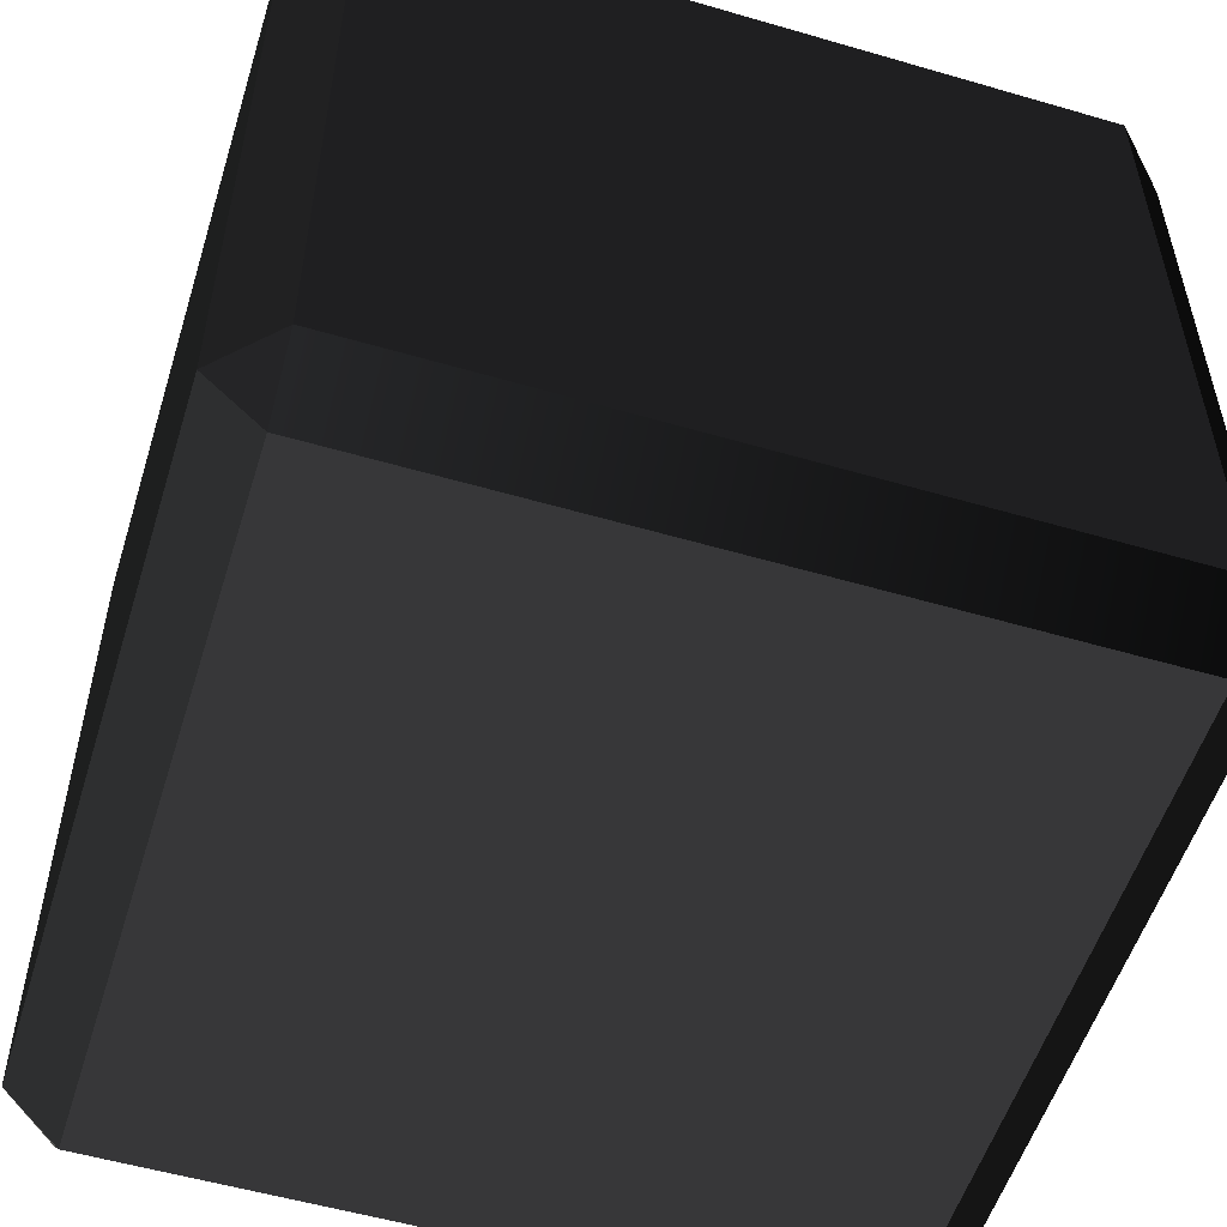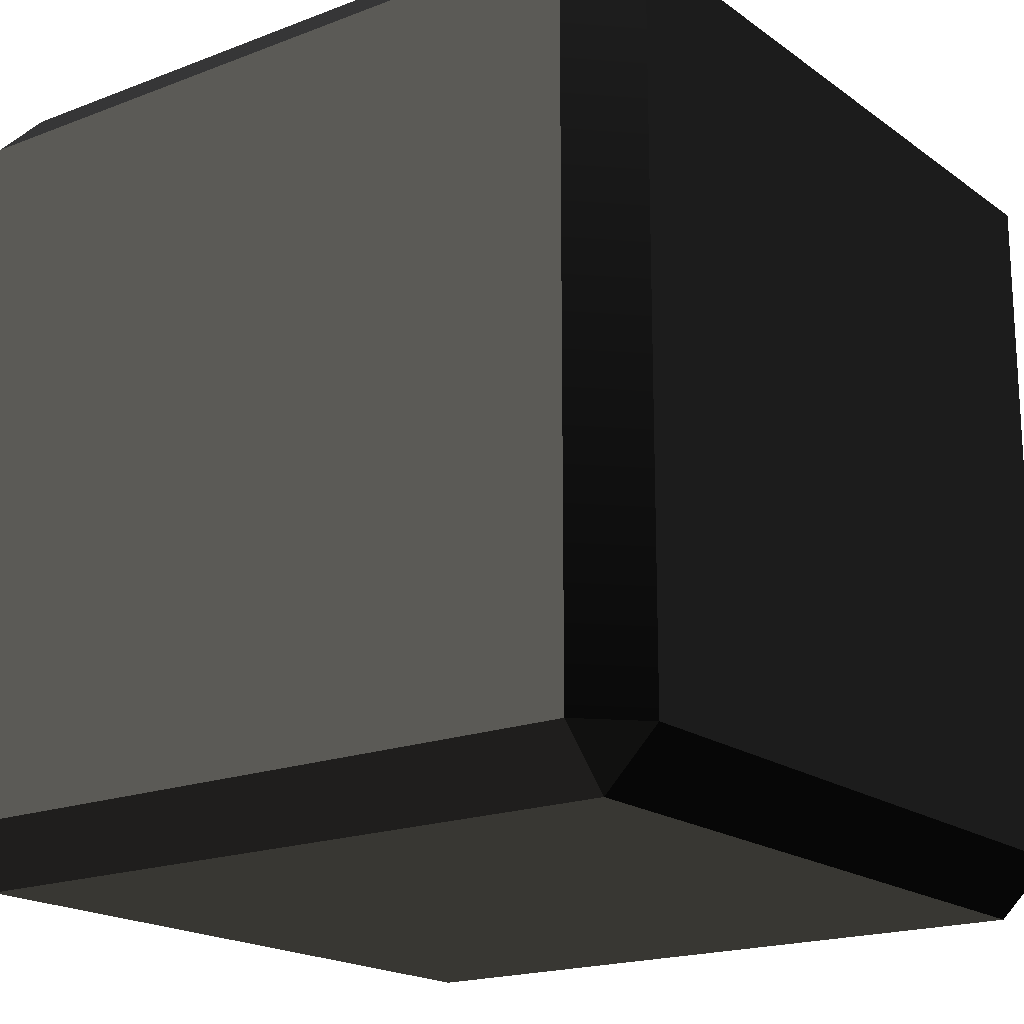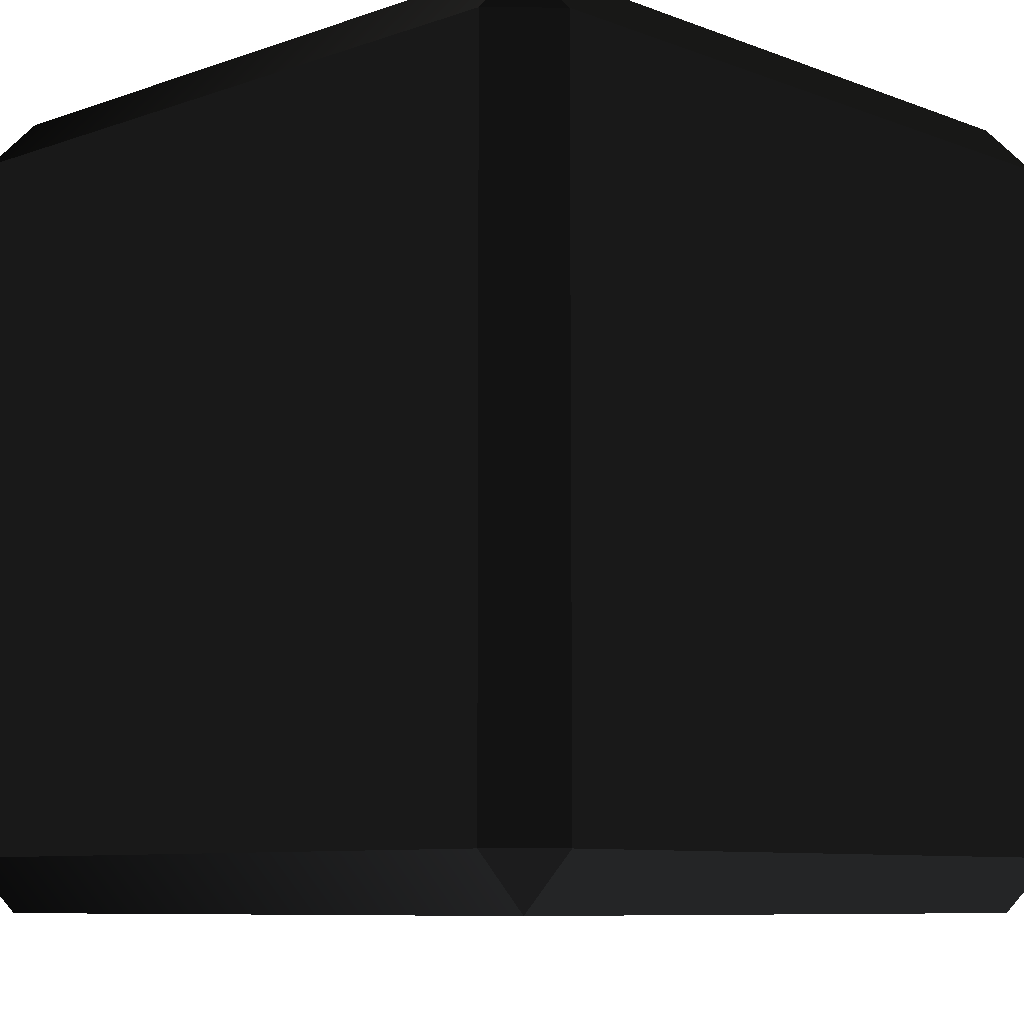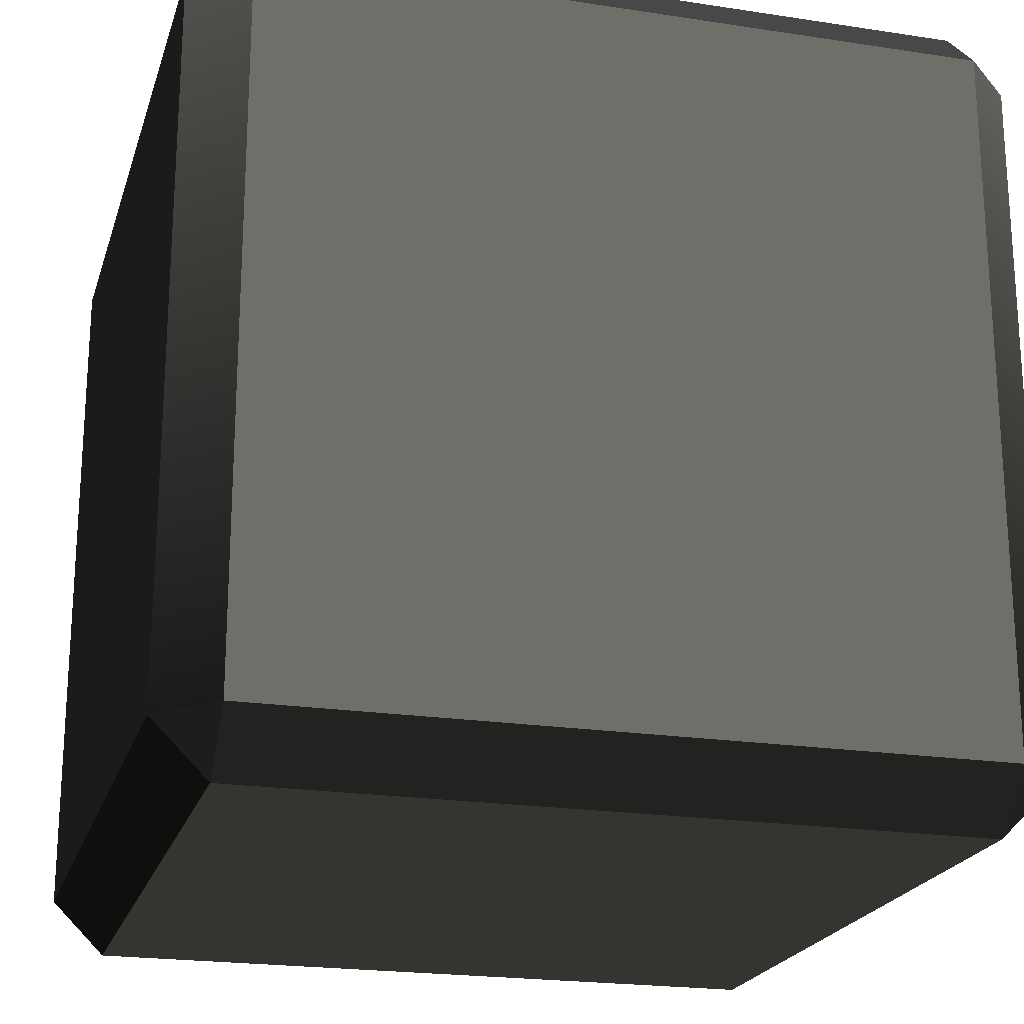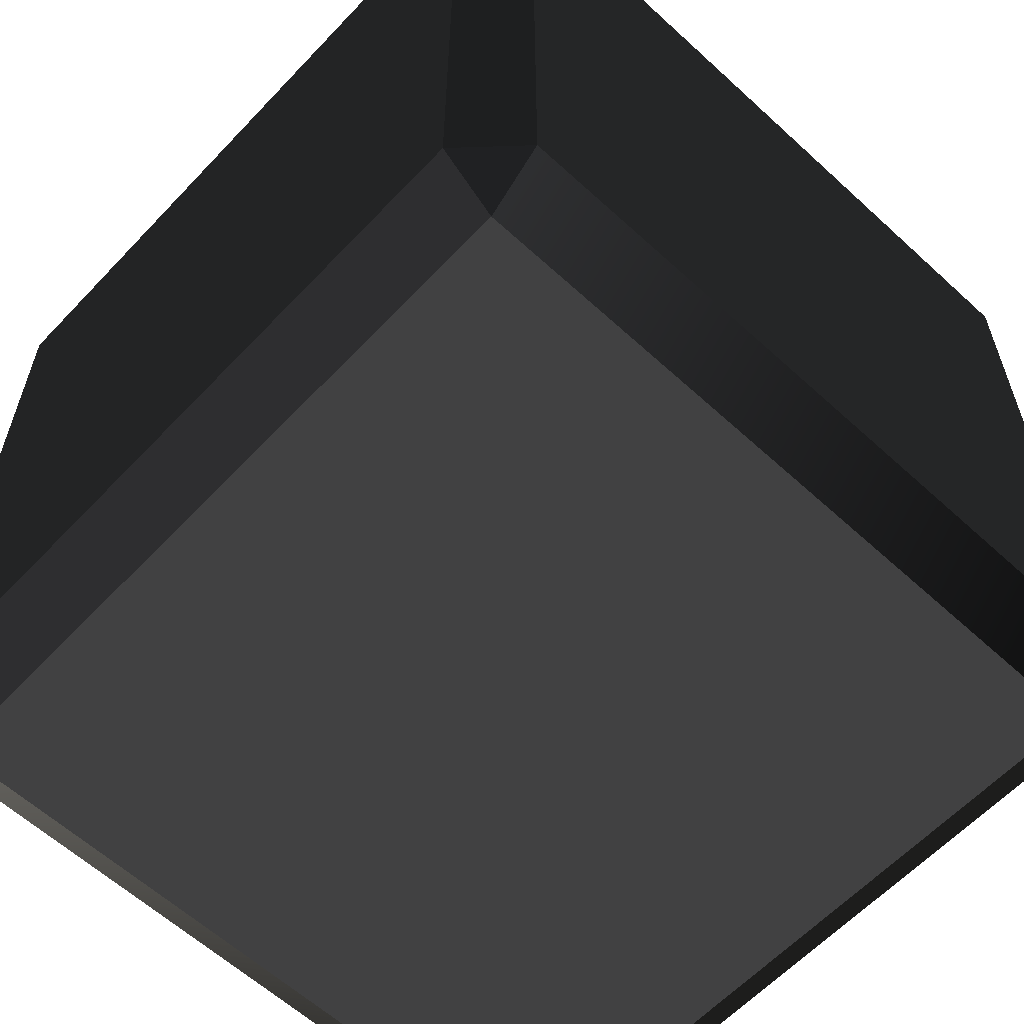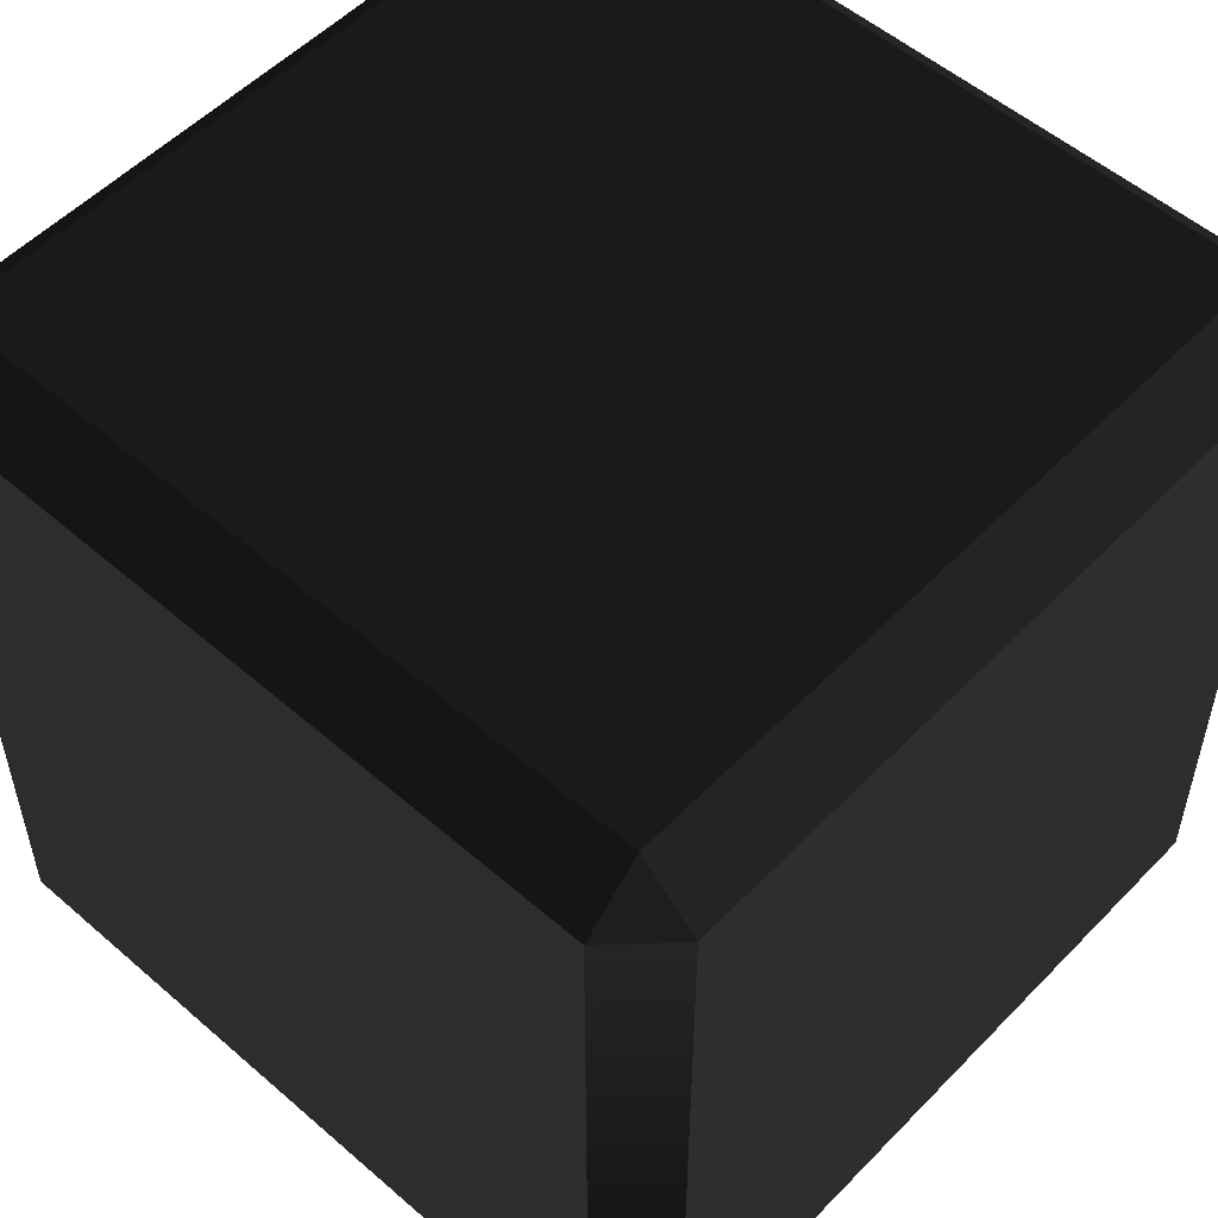
<metadata>
{"format":"obj","ext":"obj","renderer":"f3d","projection":"perspective","resolution":1024,"background":"white","views":[{"elev":-54.4,"azim":-107.2,"up":"+Z"},{"elev":-18.6,"azim":-143.5,"up":"+Y"},{"elev":-8.3,"azim":133.9,"up":"+Z"},{"elev":-21.3,"azim":-15.3,"up":"+Y"},{"elev":-60.8,"azim":-133.1,"up":"+Z"},{"elev":53.8,"azim":132.7,"up":"+Y"}]}
</metadata>
<code>
v 1.875 0.625 1.625 0.502 0.502 0.502 #0.502
v 1.875 0.625 -1.625 0.502 0.502 0.502 #0.502
v 1.875 3.875 -1.625 0.502 0.502 0.502 #0.502
v 1.875 0.625 1.625 0.502 0.502 0.502 #0.502
v 1.875 3.875 -1.625 0.502 0.502 0.502 #0.502
v 1.875 3.875 1.625 0.502 0.502 0.502 #0.502
v 1.625 0.625 -1.875 0.502 0.502 0.502 #0.502
v -1.625 0.625 -1.875 0.502 0.502 0.502 #0.502
v -1.625 3.875 -1.875 0.502 0.502 0.502 #0.502
v 1.625 0.625 -1.875 0.502 0.502 0.502 #0.502
v -1.625 3.875 -1.875 0.502 0.502 0.502 #0.502
v 1.625 3.875 -1.875 0.502 0.502 0.502 #0.502
v -1.875 0.625 -1.625 0.502 0.502 0.502 #0.502
v -1.875 0.625 1.625 0.502 0.502 0.502 #0.502
v -1.875 3.875 1.625 0.502 0.502 0.502 #0.502
v -1.875 0.625 -1.625 0.502 0.502 0.502 #0.502
v -1.875 3.875 1.625 0.502 0.502 0.502 #0.502
v -1.875 3.875 -1.625 0.502 0.502 0.502 #0.502
v -1.625 0.625 1.875 0.502 0.502 0.502 #0.502
v 1.625 0.625 1.875 0.502 0.502 0.502 #0.502
v 1.625 3.875 1.875 0.502 0.502 0.502 #0.502
v -1.625 0.625 1.875 0.502 0.502 0.502 #0.502
v 1.625 3.875 1.875 0.502 0.502 0.502 #0.502
v -1.625 3.875 1.875 0.502 0.502 0.502 #0.502
v -1.625 0.375 1.625 0.502 0.502 0.502 #0.502
v -1.625 0.375 -1.625 0.502 0.502 0.502 #0.502
v 1.625 0.375 -1.625 0.502 0.502 0.502 #0.502
v -1.625 0.375 1.625 0.502 0.502 0.502 #0.502
v 1.625 0.375 -1.625 0.502 0.502 0.502 #0.502
v 1.625 0.375 1.625 0.502 0.502 0.502 #0.502
v 1.625 4.125 1.625 0.502 0.502 0.502 #0.502
v 1.625 4.125 -1.625 0.502 0.502 0.502 #0.502
v -1.625 4.125 -1.625 0.502 0.502 0.502 #0.502
v 1.625 4.125 1.625 0.502 0.502 0.502 #0.502
v -1.625 4.125 -1.625 0.502 0.502 0.502 #0.502
v -1.625 4.125 1.625 0.502 0.502 0.502 #0.502
v 1.625 4.125 -1.625 0.502 0.502 0.502 #0.502
v 1.625 4.125 1.625 0.502 0.502 0.502 #0.502
v 1.875 3.875 1.625 0.502 0.502 0.502 #0.502
v 1.625 4.125 -1.625 0.502 0.502 0.502 #0.502
v 1.875 3.875 1.625 0.502 0.502 0.502 #0.502
v 1.875 3.875 -1.625 0.502 0.502 0.502 #0.502
v 1.625 3.875 1.875 0.502 0.502 0.502 #0.502
v 1.625 0.625 1.875 0.1647 0.1647 0.1647 #0.502
v 1.875 0.625 1.625 0.1647 0.1647 0.1647 #0.502
v 1.625 3.875 1.875 0.502 0.502 0.502 #0.502
v 1.875 0.625 1.625 0.1647 0.1647 0.1647 #0.502
v 1.875 3.875 1.625 0.502 0.502 0.502 #0.502
v 1.625 0.375 1.625 0.1647 0.1647 0.1647 #0.502
v 1.625 0.375 -1.625 0.1647 0.1647 0.1647 #0.502
v 1.875 0.625 -1.625 0.1647 0.1647 0.1647 #0.502
v 1.625 0.375 1.625 0.1647 0.1647 0.1647 #0.502
v 1.875 0.625 -1.625 0.1647 0.1647 0.1647 #0.502
v 1.875 0.625 1.625 0.1647 0.1647 0.1647 #0.502
v 1.625 0.625 -1.875 0.1647 0.1647 0.1647 #0.502
v 1.625 3.875 -1.875 0.502 0.502 0.502 #0.502
v 1.875 3.875 -1.625 0.502 0.502 0.502 #0.502
v 1.625 0.625 -1.875 0.1647 0.1647 0.1647 #0.502
v 1.875 3.875 -1.625 0.502 0.502 0.502 #0.502
v 1.875 0.625 -1.625 0.1647 0.1647 0.1647 #0.502
v -1.625 4.125 -1.625 0.502 0.502 0.502 #0.502
v 1.625 4.125 -1.625 0.502 0.502 0.502 #0.502
v 1.625 3.875 -1.875 0.502 0.502 0.502 #0.502
v -1.625 4.125 -1.625 0.502 0.502 0.502 #0.502
v 1.625 3.875 -1.875 0.502 0.502 0.502 #0.502
v -1.625 3.875 -1.875 0.502 0.502 0.502 #0.502
v 1.625 0.375 -1.625 0.1647 0.1647 0.1647 #0.502
v -1.625 0.375 -1.625 0.1647 0.1647 0.1647 #0.502
v -1.625 0.625 -1.875 0.1647 0.1647 0.1647 #0.502
v 1.625 0.375 -1.625 0.1647 0.1647 0.1647 #0.502
v -1.625 0.625 -1.875 0.1647 0.1647 0.1647 #0.502
v 1.625 0.625 -1.875 0.1647 0.1647 0.1647 #0.502
v -1.875 0.625 -1.625 0.1647 0.1647 0.1647 #0.502
v -1.875 3.875 -1.625 0.502 0.502 0.502 #0.502
v -1.625 3.875 -1.875 0.502 0.502 0.502 #0.502
v -1.875 0.625 -1.625 0.1647 0.1647 0.1647 #0.502
v -1.625 3.875 -1.875 0.502 0.502 0.502 #0.502
v -1.625 0.625 -1.875 0.1647 0.1647 0.1647 #0.502
v -1.625 4.125 1.625 0.502 0.502 0.502 #0.502
v -1.625 4.125 -1.625 0.502 0.502 0.502 #0.502
v -1.875 3.875 -1.625 0.502 0.502 0.502 #0.502
v -1.625 4.125 1.625 0.502 0.502 0.502 #0.502
v -1.875 3.875 -1.625 0.502 0.502 0.502 #0.502
v -1.875 3.875 1.625 0.502 0.502 0.502 #0.502
v -1.625 0.375 -1.625 0.1647 0.1647 0.1647 #0.502
v -1.625 0.375 1.625 0.1647 0.1647 0.1647 #0.502
v -1.875 0.625 1.625 0.1647 0.1647 0.1647 #0.502
v -1.625 0.375 -1.625 0.1647 0.1647 0.1647 #0.502
v -1.875 0.625 1.625 0.1647 0.1647 0.1647 #0.502
v -1.875 0.625 -1.625 0.1647 0.1647 0.1647 #0.502
v -1.625 0.625 1.875 0.1647 0.1647 0.1647 #0.502
v -1.625 3.875 1.875 0.502 0.502 0.502 #0.502
v -1.875 3.875 1.625 0.502 0.502 0.502 #0.502
v -1.625 0.625 1.875 0.1647 0.1647 0.1647 #0.502
v -1.875 3.875 1.625 0.502 0.502 0.502 #0.502
v -1.875 0.625 1.625 0.1647 0.1647 0.1647 #0.502
v 1.625 4.125 1.625 0.502 0.502 0.502 #0.502
v -1.625 4.125 1.625 0.502 0.502 0.502 #0.502
v -1.625 3.875 1.875 0.502 0.502 0.502 #0.502
v 1.625 4.125 1.625 0.502 0.502 0.502 #0.502
v -1.625 3.875 1.875 0.502 0.502 0.502 #0.502
v 1.625 3.875 1.875 0.502 0.502 0.502 #0.502
v -1.625 0.375 1.625 0.1647 0.1647 0.1647 #0.502
v 1.625 0.375 1.625 0.1647 0.1647 0.1647 #0.502
v 1.625 0.625 1.875 0.1647 0.1647 0.1647 #0.502
v -1.625 0.375 1.625 0.1647 0.1647 0.1647 #0.502
v 1.625 0.625 1.875 0.1647 0.1647 0.1647 #0.502
v -1.625 0.625 1.875 0.1647 0.1647 0.1647 #0.502
v 1.875 0.625 1.625 0.1647 0.1647 0.1647 #0.502
v 1.625 0.625 1.875 0.1647 0.1647 0.1647 #0.502
v 1.625 0.375 1.625 0.1647 0.1647 0.1647 #0.502
v 1.625 0.625 -1.875 0.1647 0.1647 0.1647 #0.502
v 1.875 0.625 -1.625 0.1647 0.1647 0.1647 #0.502
v 1.625 0.375 -1.625 0.1647 0.1647 0.1647 #0.502
v 1.625 3.875 1.875 0.502 0.502 0.502 #0.502
v 1.875 3.875 1.625 0.502 0.502 0.502 #0.502
v 1.625 4.125 1.625 0.502 0.502 0.502 #0.502
v 1.875 3.875 -1.625 0.502 0.502 0.502 #0.502
v 1.625 3.875 -1.875 0.502 0.502 0.502 #0.502
v 1.625 4.125 -1.625 0.502 0.502 0.502 #0.502
v -1.625 0.625 1.875 0.1647 0.1647 0.1647 #0.502
v -1.875 0.625 1.625 0.1647 0.1647 0.1647 #0.502
v -1.625 0.375 1.625 0.1647 0.1647 0.1647 #0.502
v -1.875 0.625 -1.625 0.1647 0.1647 0.1647 #0.502
v -1.625 0.625 -1.875 0.1647 0.1647 0.1647 #0.502
v -1.625 0.375 -1.625 0.1647 0.1647 0.1647 #0.502
v -1.875 3.875 1.625 0.502 0.502 0.502 #0.502
v -1.625 3.875 1.875 0.502 0.502 0.502 #0.502
v -1.625 4.125 1.625 0.502 0.502 0.502 #0.502
v -1.625 3.875 -1.875 0.502 0.502 0.502 #0.502
v -1.875 3.875 -1.625 0.502 0.502 0.502 #0.502
v -1.625 4.125 -1.625 0.502 0.502 0.502 #0.502
f 1 2 3
f 4 5 6
f 7 8 9
f 10 11 12
f 13 14 15
f 16 17 18
f 19 20 21
f 22 23 24
f 25 26 27
f 28 29 30
f 31 32 33
f 34 35 36
f 37 38 39
f 40 41 42
f 43 44 45
f 46 47 48
f 49 50 51
f 52 53 54
f 55 56 57
f 58 59 60
f 61 62 63
f 64 65 66
f 67 68 69
f 70 71 72
f 73 74 75
f 76 77 78
f 79 80 81
f 82 83 84
f 85 86 87
f 88 89 90
f 91 92 93
f 94 95 96
f 97 98 99
f 100 101 102
f 103 104 105
f 106 107 108
f 109 110 111
f 112 113 114
f 115 116 117
f 118 119 120
f 121 122 123
f 124 125 126
f 127 128 129
f 130 131 132

</code>
